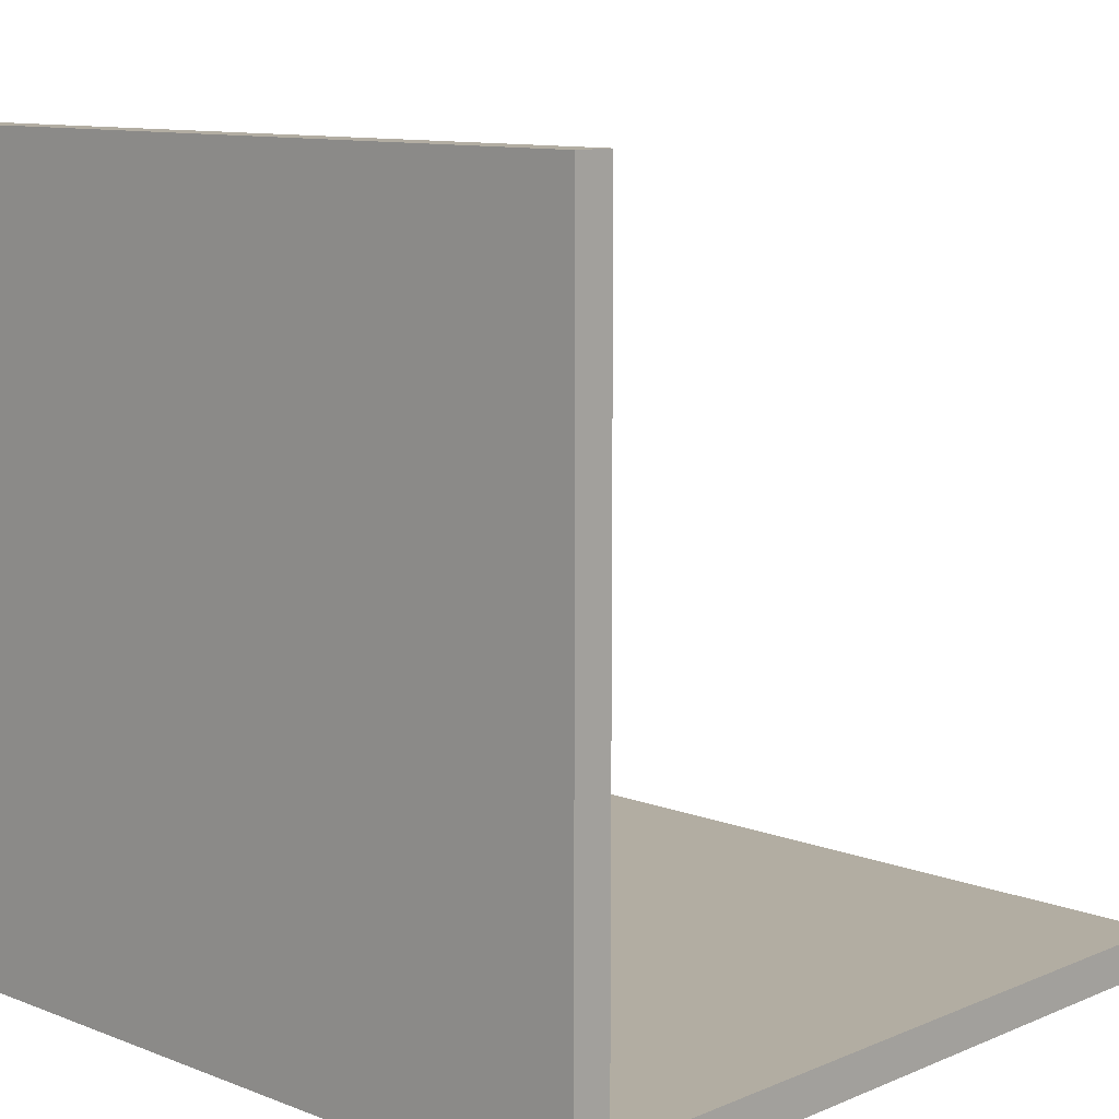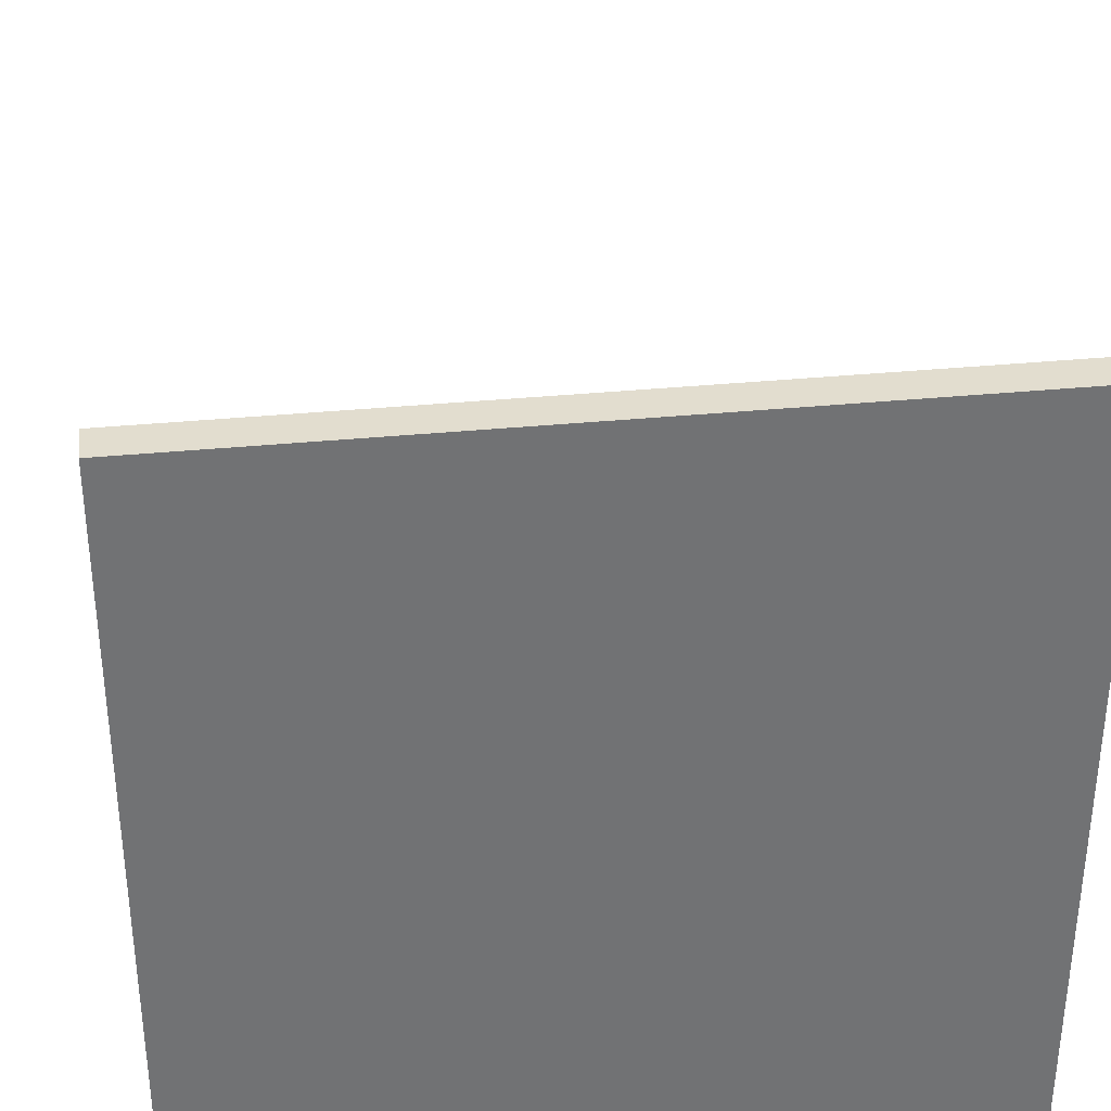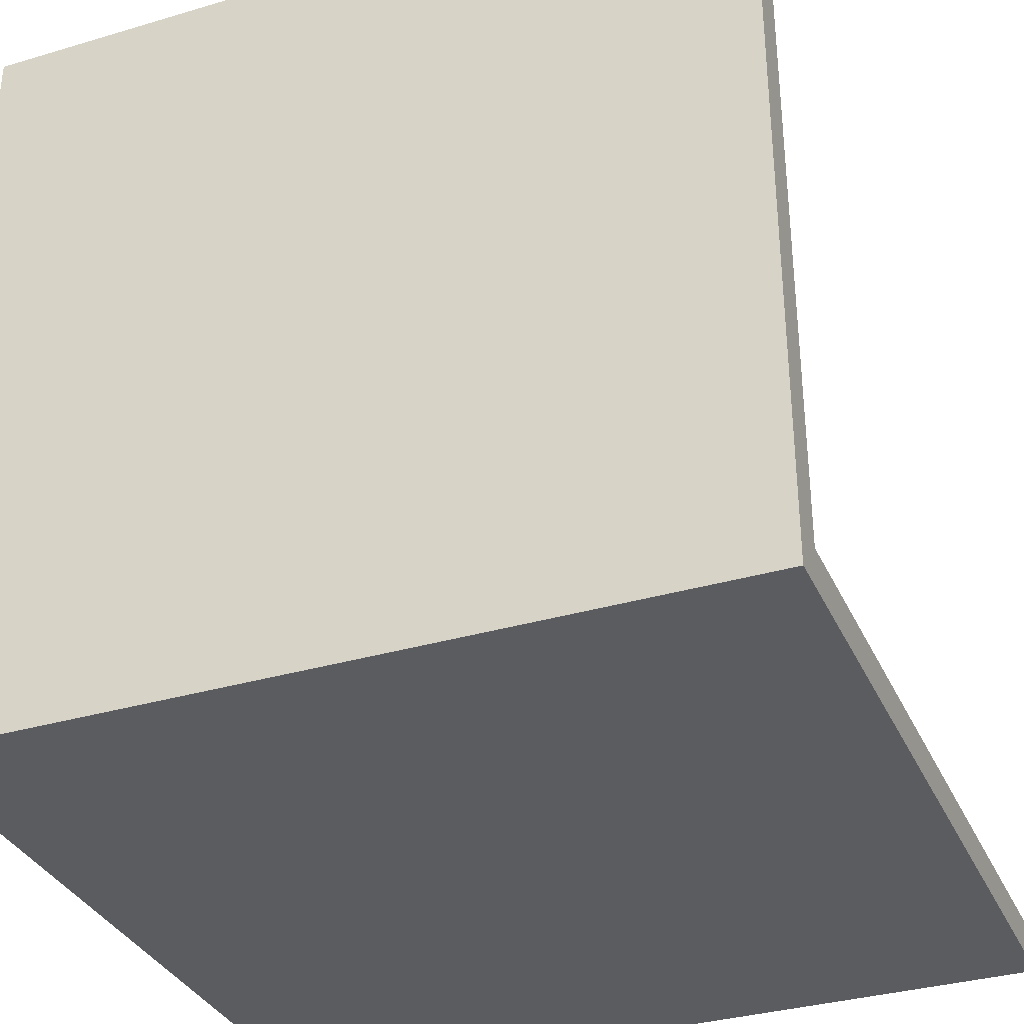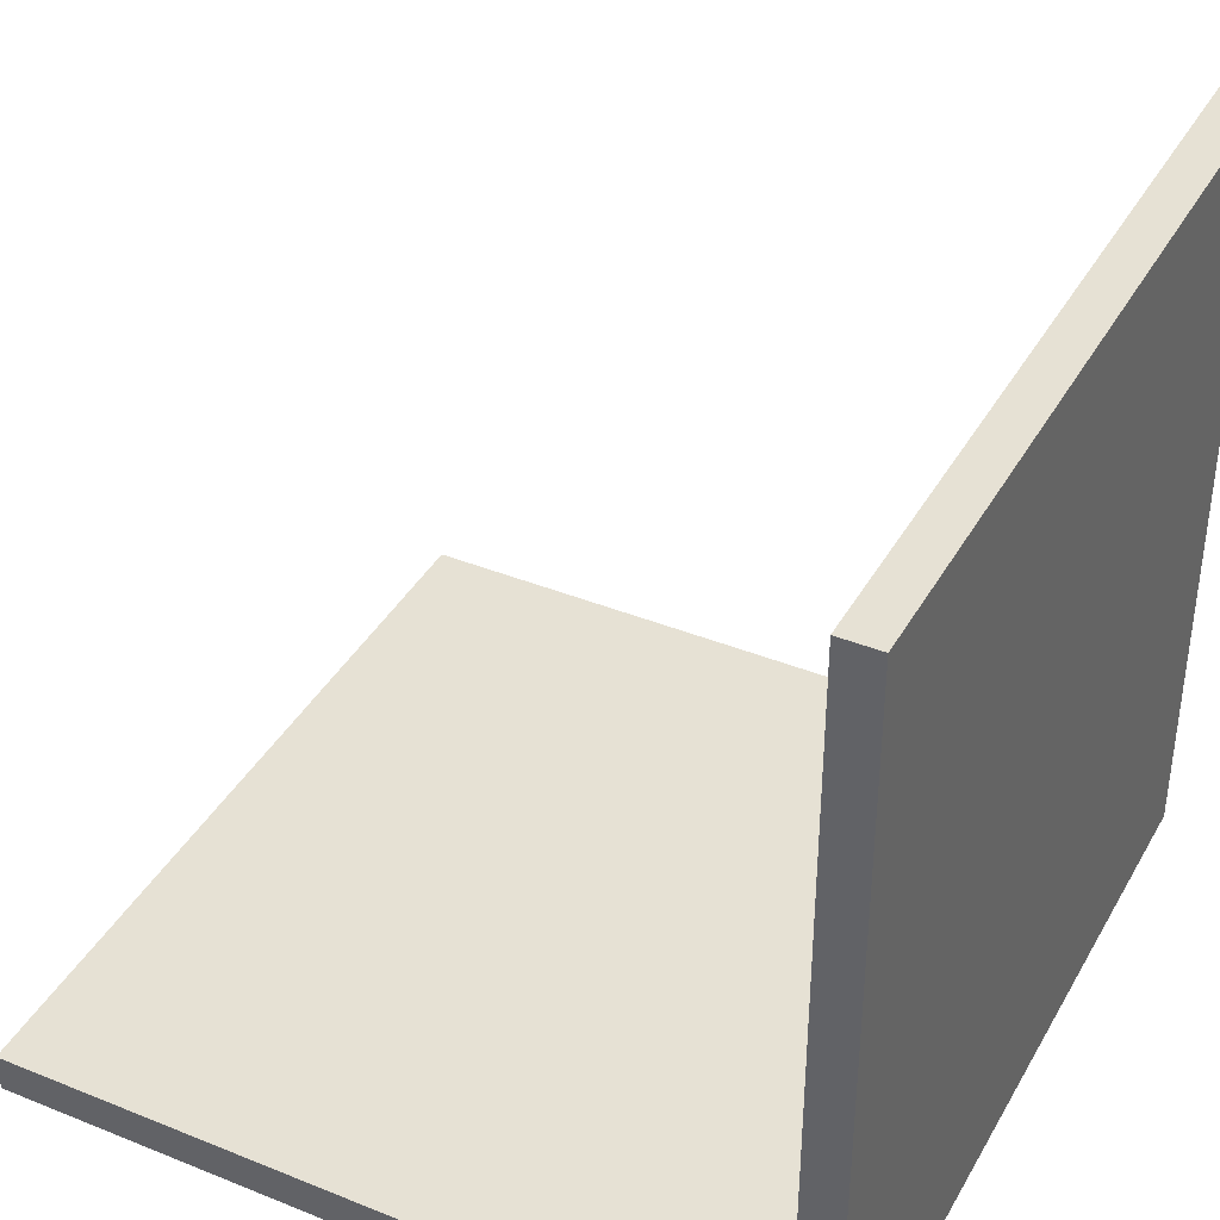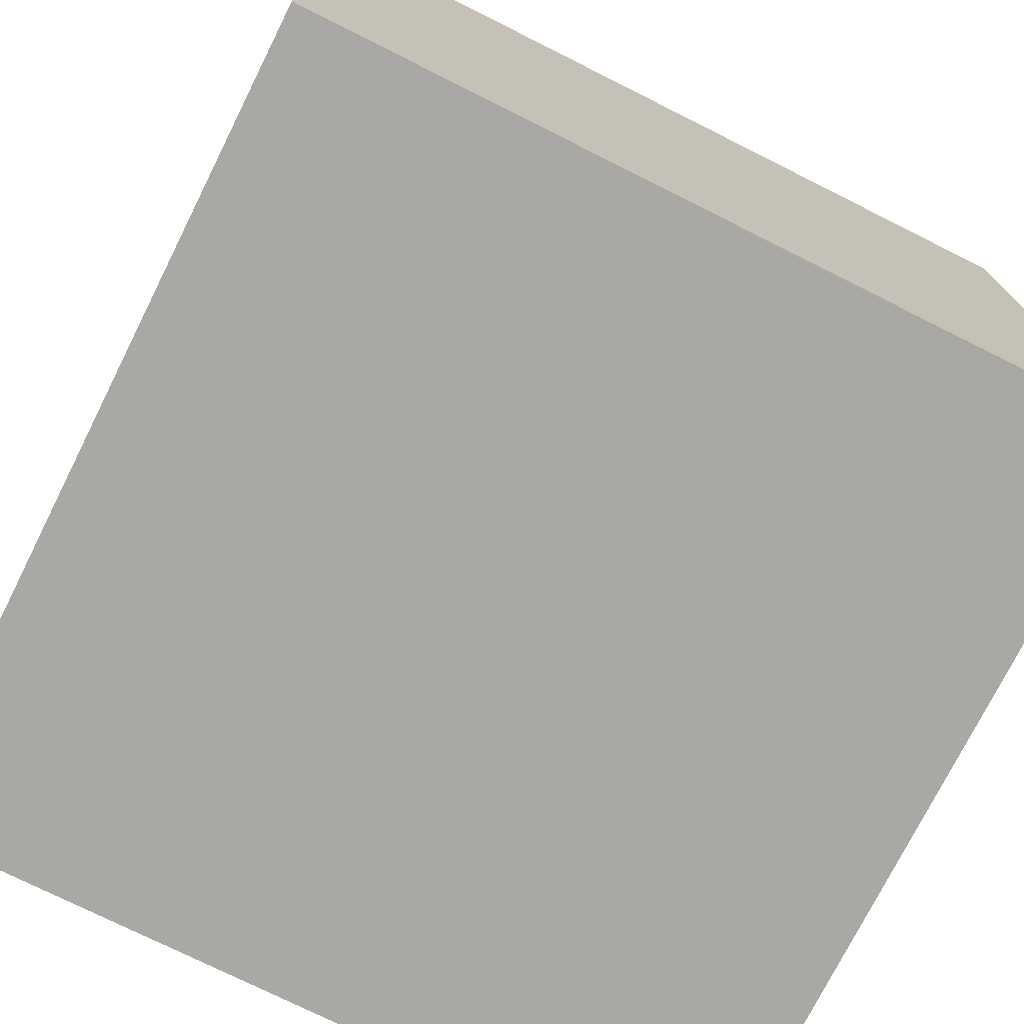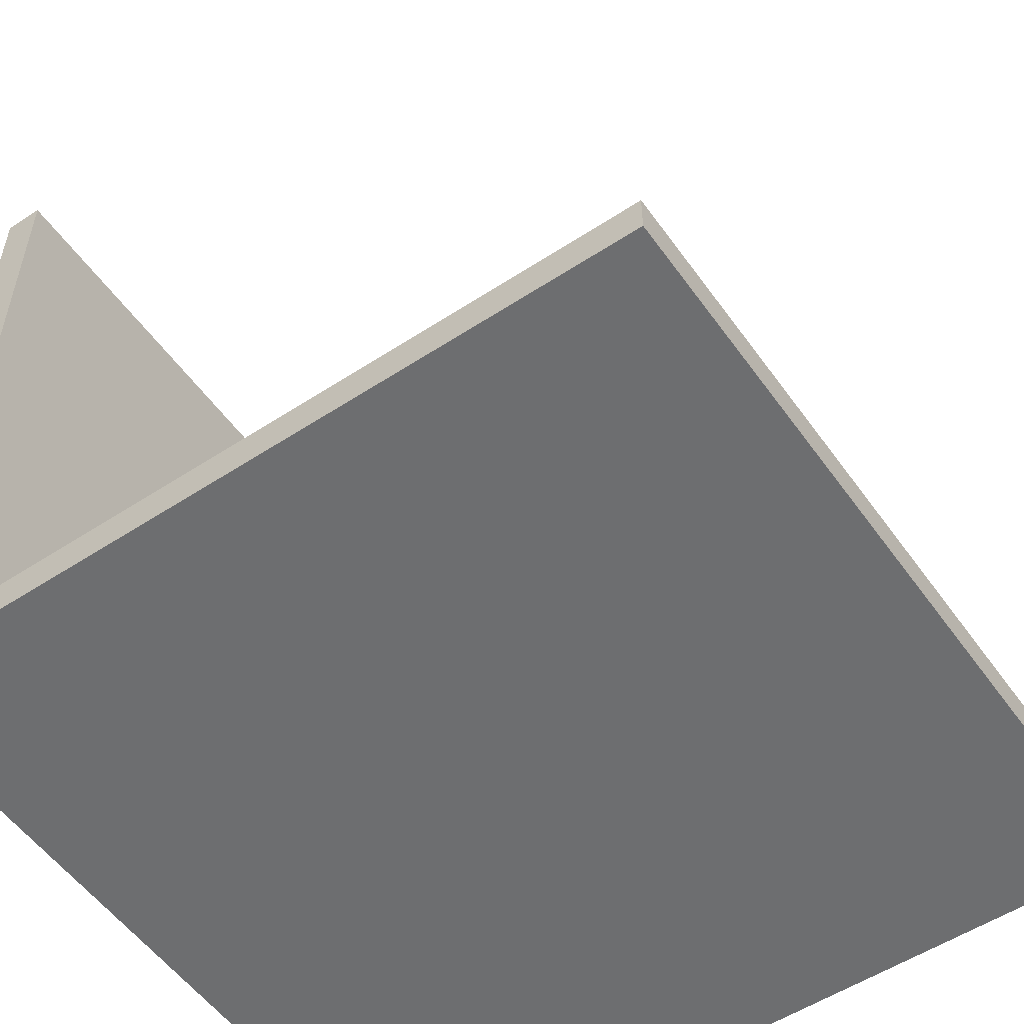
<metadata>
{"format":"obj","ext":"obj","renderer":"f3d","projection":"perspective","resolution":1024,"background":"white","views":[{"elev":10.6,"azim":-136.1,"up":"+Y"},{"elev":35.0,"azim":-7.5,"up":"+Z"},{"elev":-34.0,"azim":-158.1,"up":"+Y"},{"elev":39.0,"azim":-63.2,"up":"+Z"},{"elev":-74.9,"azim":-26.6,"up":"+Z"},{"elev":-54.3,"azim":124.8,"up":"+Z"}]}
</metadata>
<code>
g Level_Maze_v2-9
v -10 0 10
v -10 0 9
v -10 0 -9
v -10 0 -10
v -10 1 10
v -10 1 9
v -10 1 -9
v -10 20 -9
v -10 20 -10
v 10 0 10
v 10 0 9
v 10 0 -9
v 10 0 -10
v 10 1 10
v 10 1 9
v 10 1 -9
v 10 20 -9
v 10 20 -10
v -10 0 10
v -10 1 10
v -9 0 10
v -9 1 10
v 9 0 10
v 9 1 10
v 10 0 10
v 10 1 10
v -10 1 -9
v -10 20 -9
v -9 1 -9
v -8 1 -9
v 8 1 -9
v 9 1 -9
v 10 1 -9
v 10 20 -9
v -10 0 -10
v -10 20 -10
v -9 0 -10
v -9 1 -10
v -7 0 -10
v -7 1 -10
v 7 0 -10
v 7 1 -10
v 9 0 -10
v 9 1 -10
v 10 0 -10
v 10 20 -10
v -10 0 10
v -9 0 10
v 9 0 10
v 10 0 10
v -10 0 9
v -9 0 9
v -8 0 9
v 8 0 9
v 9 0 9
v 10 0 9
v -9 0 8
v -8 0 8
v -7 0 8
v 7 0 8
v 8 0 8
v 9 0 8
v -8 0 7
v -7 0 7
v -6 0 7
v 6 0 7
v 7 0 7
v 8 0 7
v -7 0 6
v -6 0 6
v -5 0 6
v 5 0 6
v 6 0 6
v 7 0 6
v -6 0 5
v -5 0 5
v -4 0 5
v 4 0 5
v 5 0 5
v 6 0 5
v -5 0 4
v -4 0 4
v -3 0 4
v 3 0 4
v 4 0 4
v 5 0 4
v -4 0 3
v -3 0 3
v -2 0 3
v 2 0 3
v 3 0 3
v 4 0 3
v -3 0 2
v -2 0 2
v -1 0 2
v 1 0 2
v 2 0 2
v 3 0 2
v -2 0 1
v -1 0 1
v 1 0 1
v 2 0 1
v -2 0 -1
v -1 0 -1
v 1 0 -1
v 2 0 -1
v -3 0 -2
v -2 0 -2
v -1 0 -2
v 1 0 -2
v 2 0 -2
v 3 0 -2
v -4 0 -3
v -3 0 -3
v -2 0 -3
v 2 0 -3
v 3 0 -3
v 4 0 -3
v -5 0 -4
v -4 0 -4
v -3 0 -4
v 3 0 -4
v 4 0 -4
v 5 0 -4
v -6 0 -5
v -5 0 -5
v -4 0 -5
v 4 0 -5
v 5 0 -5
v 6 0 -5
v -7 0 -6
v -6 0 -6
v -5 0 -6
v 5 0 -6
v 6 0 -6
v 7 0 -6
v -8 0 -7
v -7 0 -7
v -6 0 -7
v 6 0 -7
v 7 0 -7
v 8 0 -7
v -9 0 -8
v -8 0 -8
v -7 0 -8
v 7 0 -8
v 8 0 -8
v 9 0 -8
v -10 0 -9
v -9 0 -9
v -8 0 -9
v -7 0 -9
v 7 0 -9
v 8 0 -9
v 9 0 -9
v 10 0 -9
v -10 0 -10
v -9 0 -10
v -7 0 -10
v 7 0 -10
v 9 0 -10
v 10 0 -10
v -10 1 10
v -9 1 10
v 9 1 10
v 10 1 10
v -10 1 9
v -9 1 9
v -8 1 9
v 8 1 9
v 9 1 9
v 10 1 9
v -9 1 8
v -8 1 8
v -7 1 8
v 7 1 8
v 8 1 8
v 9 1 8
v -8 1 7
v -7 1 7
v -6 1 7
v 6 1 7
v 7 1 7
v 8 1 7
v -7 1 6
v -6 1 6
v -5 1 6
v 5 1 6
v 6 1 6
v 7 1 6
v -6 1 5
v -5 1 5
v -4 1 5
v 4 1 5
v 5 1 5
v 6 1 5
v -5 1 4
v -4 1 4
v -3 1 4
v 3 1 4
v 4 1 4
v 5 1 4
v -4 1 3
v -3 1 3
v -2 1 3
v 2 1 3
v 3 1 3
v 4 1 3
v -3 1 2
v -2 1 2
v -1 1 2
v 1 1 2
v 2 1 2
v 3 1 2
v -2 1 1
v -1 1 1
v 1 1 1
v 2 1 1
v -2 1 -1
v -1 1 -1
v 1 1 -1
v 2 1 -1
v -3 1 -2
v -2 1 -2
v -1 1 -2
v 1 1 -2
v 2 1 -2
v 3 1 -2
v -4 1 -3
v -3 1 -3
v -2 1 -3
v 2 1 -3
v 3 1 -3
v 4 1 -3
v -5 1 -4
v -4 1 -4
v -3 1 -4
v 3 1 -4
v 4 1 -4
v 5 1 -4
v -6 1 -5
v -5 1 -5
v -4 1 -5
v 4 1 -5
v 5 1 -5
v 6 1 -5
v -7 1 -6
v -6 1 -6
v -5 1 -6
v 5 1 -6
v 6 1 -6
v 7 1 -6
v -8 1 -7
v -7 1 -7
v -6 1 -7
v 6 1 -7
v 7 1 -7
v 8 1 -7
v -9 1 -8
v -8 1 -8
v -7 1 -8
v 7 1 -8
v 8 1 -8
v 9 1 -8
v -10 1 -9
v -9 1 -9
v -8 1 -9
v 8 1 -9
v 9 1 -9
v 10 1 -9
v -10 20 -9
v 10 20 -9
v -10 20 -10
v 10 20 -10
f 5 2 1
f 6 3 2
f 6 2 5
f 7 4 3
f 7 3 6
f 8 4 7
f 9 4 8
f 10 11 14
f 11 12 15
f 14 11 15
f 12 13 16
f 15 12 16
f 16 13 17
f 17 13 18
f 21 20 19
f 22 20 21
f 23 22 21
f 24 22 23
f 25 24 23
f 26 24 25
f 29 28 27
f 30 28 29
f 31 28 30
f 32 28 31
f 33 28 32
f 34 28 33
f 35 36 37
f 37 36 38
f 37 38 39
f 38 36 40
f 39 38 40
f 39 40 41
f 40 36 42
f 41 40 42
f 41 42 43
f 42 36 44
f 43 42 44
f 43 44 45
f 44 36 46
f 45 44 46
f 51 48 47
f 52 49 48
f 52 48 51
f 53 49 52
f 54 49 53
f 55 50 49
f 55 49 54
f 56 50 55
f 57 52 51
f 57 53 52
f 58 54 53
f 58 53 57
f 59 54 58
f 60 54 59
f 61 55 54
f 61 54 60
f 62 56 55
f 62 55 61
f 63 58 57
f 63 59 58
f 64 60 59
f 64 59 63
f 65 60 64
f 66 60 65
f 67 61 60
f 67 60 66
f 68 62 61
f 68 61 67
f 69 64 63
f 69 65 64
f 70 66 65
f 70 65 69
f 71 66 70
f 72 66 71
f 73 67 66
f 73 66 72
f 74 68 67
f 74 67 73
f 75 70 69
f 75 71 70
f 76 72 71
f 76 71 75
f 77 72 76
f 78 72 77
f 79 73 72
f 79 72 78
f 80 74 73
f 80 73 79
f 81 76 75
f 81 77 76
f 82 78 77
f 82 77 81
f 83 78 82
f 84 78 83
f 85 79 78
f 85 78 84
f 86 80 79
f 86 79 85
f 87 82 81
f 87 83 82
f 88 84 83
f 88 83 87
f 89 84 88
f 90 84 89
f 91 85 84
f 91 84 90
f 92 86 85
f 92 85 91
f 93 88 87
f 93 89 88
f 94 90 89
f 94 89 93
f 95 90 94
f 96 90 95
f 97 91 90
f 97 90 96
f 98 92 91
f 98 91 97
f 99 94 93
f 99 95 94
f 100 96 95
f 100 95 99
f 101 97 96
f 101 96 100
f 102 98 97
f 102 97 101
f 103 99 93
f 103 100 99
f 104 101 100
f 104 100 103
f 105 102 101
f 105 101 104
f 106 98 102
f 106 102 105
f 107 93 87
f 107 103 93
f 108 104 103
f 108 103 107
f 109 105 104
f 109 104 108
f 110 106 105
f 110 105 109
f 111 98 106
f 111 106 110
f 112 92 98
f 112 98 111
f 113 87 81
f 113 107 87
f 114 108 107
f 114 107 113
f 115 110 109
f 115 108 114
f 115 111 110
f 115 109 108
f 116 112 111
f 116 111 115
f 117 92 112
f 117 112 116
f 118 86 92
f 118 92 117
f 119 81 75
f 119 113 81
f 120 114 113
f 120 113 119
f 121 116 115
f 121 114 120
f 121 117 116
f 121 115 114
f 122 118 117
f 122 117 121
f 123 86 118
f 123 118 122
f 124 80 86
f 124 86 123
f 125 75 69
f 125 119 75
f 126 120 119
f 126 119 125
f 127 122 121
f 127 120 126
f 127 123 122
f 127 121 120
f 128 124 123
f 128 123 127
f 129 80 124
f 129 124 128
f 130 74 80
f 130 80 129
f 131 69 63
f 131 125 69
f 132 126 125
f 132 125 131
f 133 128 127
f 133 126 132
f 133 129 128
f 133 127 126
f 134 130 129
f 134 129 133
f 135 74 130
f 135 130 134
f 136 68 74
f 136 74 135
f 137 63 57
f 137 131 63
f 138 132 131
f 138 131 137
f 139 134 133
f 139 132 138
f 139 135 134
f 139 133 132
f 140 136 135
f 140 135 139
f 141 68 136
f 141 136 140
f 142 62 68
f 142 68 141
f 143 57 51
f 143 137 57
f 144 138 137
f 144 137 143
f 145 140 139
f 145 138 144
f 145 141 140
f 145 139 138
f 146 142 141
f 146 141 145
f 147 62 142
f 147 142 146
f 148 56 62
f 148 62 147
f 149 143 51
f 150 144 143
f 150 143 149
f 151 146 145
f 151 144 150
f 151 147 146
f 151 145 144
f 152 147 151
f 153 147 152
f 154 148 147
f 154 147 153
f 155 56 148
f 155 148 154
f 156 56 155
f 157 150 149
f 158 151 150
f 158 150 157
f 158 152 151
f 159 153 152
f 159 152 158
f 160 154 153
f 160 153 159
f 160 155 154
f 161 156 155
f 161 155 160
f 162 156 161
f 163 164 167
f 164 165 168
f 167 164 168
f 168 165 169
f 169 165 170
f 165 166 171
f 170 165 171
f 171 166 172
f 167 168 173
f 168 169 173
f 169 170 174
f 173 169 174
f 174 170 175
f 175 170 176
f 170 171 177
f 176 170 177
f 171 172 178
f 177 171 178
f 173 174 179
f 174 175 179
f 175 176 180
f 179 175 180
f 180 176 181
f 181 176 182
f 176 177 183
f 182 176 183
f 177 178 184
f 183 177 184
f 179 180 185
f 180 181 185
f 181 182 186
f 185 181 186
f 186 182 187
f 187 182 188
f 182 183 189
f 188 182 189
f 183 184 190
f 189 183 190
f 185 186 191
f 186 187 191
f 187 188 192
f 191 187 192
f 192 188 193
f 193 188 194
f 188 189 195
f 194 188 195
f 189 190 196
f 195 189 196
f 191 192 197
f 192 193 197
f 193 194 198
f 197 193 198
f 198 194 199
f 199 194 200
f 194 195 201
f 200 194 201
f 195 196 202
f 201 195 202
f 197 198 203
f 198 199 203
f 199 200 204
f 203 199 204
f 204 200 205
f 205 200 206
f 200 201 207
f 206 200 207
f 201 202 208
f 207 201 208
f 203 204 209
f 204 205 209
f 205 206 210
f 209 205 210
f 210 206 211
f 211 206 212
f 206 207 213
f 212 206 213
f 207 208 214
f 213 207 214
f 209 210 215
f 210 211 215
f 211 212 216
f 215 211 216
f 212 213 217
f 216 212 217
f 213 214 218
f 217 213 218
f 209 215 219
f 215 216 219
f 216 217 220
f 219 216 220
f 217 218 221
f 220 217 221
f 218 214 222
f 221 218 222
f 203 209 223
f 209 219 223
f 219 220 224
f 223 219 224
f 220 221 225
f 224 220 225
f 221 222 226
f 225 221 226
f 222 214 227
f 226 222 227
f 214 208 228
f 227 214 228
f 197 203 229
f 203 223 229
f 223 224 230
f 229 223 230
f 225 226 231
f 230 224 231
f 226 227 231
f 224 225 231
f 227 228 232
f 231 227 232
f 228 208 233
f 232 228 233
f 208 202 234
f 233 208 234
f 191 197 235
f 197 229 235
f 229 230 236
f 235 229 236
f 231 232 237
f 236 230 237
f 232 233 237
f 230 231 237
f 233 234 238
f 237 233 238
f 234 202 239
f 238 234 239
f 202 196 240
f 239 202 240
f 185 191 241
f 191 235 241
f 235 236 242
f 241 235 242
f 237 238 243
f 242 236 243
f 238 239 243
f 236 237 243
f 239 240 244
f 243 239 244
f 240 196 245
f 244 240 245
f 196 190 246
f 245 196 246
f 179 185 247
f 185 241 247
f 241 242 248
f 247 241 248
f 243 244 249
f 248 242 249
f 244 245 249
f 242 243 249
f 245 246 250
f 249 245 250
f 246 190 251
f 250 246 251
f 190 184 252
f 251 190 252
f 173 179 253
f 179 247 253
f 247 248 254
f 253 247 254
f 249 250 255
f 254 248 255
f 250 251 255
f 248 249 255
f 251 252 256
f 255 251 256
f 252 184 257
f 256 252 257
f 184 178 258
f 257 184 258
f 167 173 259
f 173 253 259
f 253 254 260
f 259 253 260
f 255 256 261
f 260 254 261
f 256 257 261
f 254 255 261
f 257 258 262
f 261 257 262
f 258 178 263
f 262 258 263
f 178 172 264
f 263 178 264
f 167 259 265
f 259 260 266
f 265 259 266
f 261 262 267
f 266 260 267
f 262 263 267
f 260 261 267
f 263 264 268
f 267 263 268
f 264 172 269
f 268 264 269
f 269 172 270
f 271 272 273
f 273 272 274

</code>
